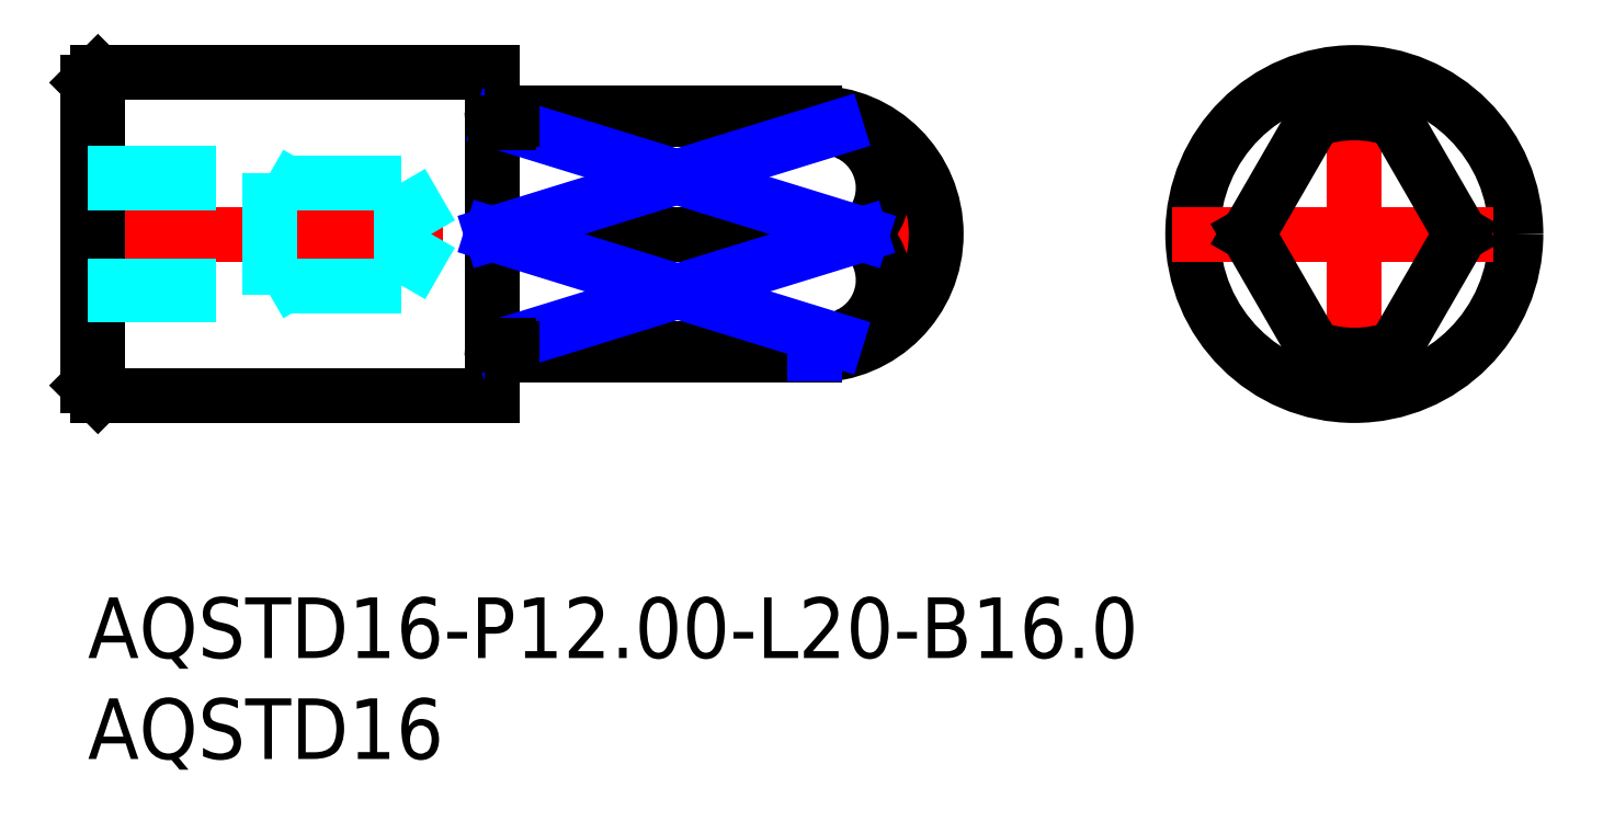
<metadata>
{"format":"dxf","ext":"dxf","renderer":"ezdxf+matplotlib","layout":"modelspace","background":"white","min_lineweight":24,"dpi":150}
</metadata>
<code>
0
SECTION
2
ENTITIES
0
INSERT
8
MSM_CONTINUOUS
2
*U19
10
0
20
0
30
0
0
INSERT
8
MSM_CONTINUOUS
2
*U20
10
0
20
0
30
0
0
LINE
8
MSM_CONTINUOUS
10
0
20
25.5
30
0
11
0
21
10.5
31
0
0
LINE
8
MSM_CENTER
10
43
20
18
30
0
11
-1
21
18
31
0
0
LINE
8
MSM_CONTINUOUS
10
0.5
20
26
30
0
11
20
21
26
31
0
0
LINE
8
MSM_CONTINUOUS
10
0.5
20
10
30
0
11
20
21
10
31
0
0
LINE
8
MSM_CONTINUOUS
10
20
20
10
30
0
11
20
21
26
31
0
0
LINE
8
MSM_NARROW
10
36
20
23.96
30
0
11
36
21
23.7
31
0
0
LINE
8
MSM_CONTINUOUS
10
0.5
20
26
30
0
11
0.5
21
10
31
0
0
LINE
8
MSM_CENTER
10
62.7
20
27
30
0
11
62.7
21
9
31
0
0
CIRCLE
8
MSM_CONTINUOUS
10
62.7
20
18
30
0
40
8
0
LINE
8
MSM_CENTER
10
53.7
20
18
30
0
11
71.7
21
18
31
0
0
ARC
8
MSM_CONTINUOUS
10
20.2
20
24.1
30
0
40
0.2
50
180
51
270
0
ARC
8
MSM_CONTINUOUS
10
20.2
20
11.9
30
0
40
0.2
50
90
51
180
0
LINE
8
MSM_CONTINUOUS
10
36
20
24
30
0
11
21
21
24
31
0
0
LINE
8
MSM_CONTINUOUS
10
36
20
12
30
0
11
21
21
12
31
0
0
ARC
8
MSM_CONTINUOUS
10
36
20
18
30
0
40
6
50
270
51
90
0
LINE
8
MSM_CONTINUOUS
10
0.5
20
26
30
0
11
0
21
25.5
31
0
0
LINE
8
MSM_CONTINUOUS
10
0
20
10.5
30
0
11
0.5
21
10
31
0
0
LINE
8
MSM_DASHED
10
0
20
21
30
0
11
9
21
21
31
0
0
LINE
8
MSM_DASHED
10
0
20
20.55
30
0
11
15.53
21
20.55
31
0
0
LINE
8
MSM_DASHED
10
0
20
15.45
30
0
11
15.53
21
15.45
31
0
0
LINE
8
MSM_DASHED
10
0
20
15
30
0
11
9
21
15
31
0
0
LINE
8
MSM_DASHED
10
9
20
21
30
0
11
9.779
21
20.55
31
0
0
LINE
8
MSM_DASHED
10
15.53
20
15.45
30
0
11
15.53
21
20.55
31
0
0
LINE
8
MSM_DASHED
10
15.53
20
15.45
30
0
11
17
21
18
31
0
0
LINE
8
MSM_DASHED
10
15.53
20
20.55
30
0
11
17
21
18
31
0
0
LINE
8
MSM_DASHED
10
9
20
15
30
0
11
9.779
21
15.45
31
0
0
LINE
8
MSM_DASHED
10
9
20
15
30
0
11
9
21
21
31
0
0
LINE
8
MSM_CONTINUOUS
10
20.83
20
12.1
30
0
11
20.2
21
12.1
31
0
0
LINE
8
MSM_CONTINUOUS
10
20.83
20
23.9
30
0
11
20.2
21
23.9
31
0
0
ARC
8
MSM_CONTINUOUS
10
20.83
20
24.1
30
0
40
0.2
50
270
51
330
0
ARC
8
MSM_CONTINUOUS
10
20.83
20
11.9
30
0
40
0.2
50
30
51
90
0
LINE
8
MSM_CONTINUOUS
10
60.7
20
23.66
30
0
11
57.43
21
18
31
0
0
LINE
8
MSM_CONTINUOUS
10
64.7
20
23.66
30
0
11
67.97
21
18
31
0
0
LINE
8
MSM_CONTINUOUS
10
57.43
20
18
30
0
11
60.7
21
12.34
31
0
0
LINE
8
MSM_CONTINUOUS
10
67.97
20
18
30
0
11
64.7
21
12.34
31
0
0
ARC
8
MSM_CONTINUOUS
10
32.13
20
11.69
30
0
40
12.57
50
63.62
51
72.07
0
ARC
8
MSM_CONTINUOUS
10
36.39
20
20.28
30
0
40
2.989
50
310.3
51
63.62
0
LINE
8
MSM_CONTINUOUS
10
38.32
20
18
30
0
11
20
21
18
31
0
0
LINE
8
MSM_CONTINUOUS
10
21
20
23.66
30
0
11
36
21
23.66
31
0
0
LINE
8
MSM_CONTINUOUS
10
21
20
12.34
30
0
11
36
21
12.34
31
0
0
ARC
8
MSM_CONTINUOUS
10
32.13
20
24.31
30
0
40
12.57
50
287.9
51
296.4
0
ARC
8
MSM_CONTINUOUS
10
36.39
20
15.72
30
0
40
2.989
50
296.4
51
49.71
0
ARC
8
MSM_CONTINUOUS
10
62.7
20
18
30
0
40
6
50
70.53
51
109.5
0
ARC
8
MSM_CONTINUOUS
10
62.7
20
18
30
0
40
6
50
250.5
51
289.5
0
LINE
8
MSM_NARROW
10
36
20
12.3
30
0
11
36
21
12.04
31
0
0
LINE
8
MSM_NARROW
10
20.44
20
23.52
30
0
11
38.32
21
18
31
0
0
ARC
8
MSM_CONTINUOUS
10
20.81
20
23.72
30
0
40
0.1998
50
274.6
51
341.2
0
LINE
8
MSM_CONTINUOUS
10
20.2
20
23.52
30
0
11
20.83
21
23.52
31
0
0
ARC
8
MSM_CONTINUOUS
10
20.24
20
23.76
30
0
40
0.2429
50
186.5
51
260.2
0
LINE
8
MSM_NARROW
10
37.05
20
23.26
30
0
11
20
21
18
31
0
0
LINE
8
MSM_NARROW
10
20
20
18
30
0
11
37.05
21
12.74
31
0
0
LINE
8
MSM_NARROW
10
38.28
20
17.96
30
0
11
20.51
21
12.48
31
0
0
LINE
8
MSM_CONTINUOUS
10
20.2
20
12.48
30
0
11
20.83
21
12.48
31
0
0
ARC
8
MSM_CONTINUOUS
10
20.81
20
12.28
30
0
40
0.1998
50
18.77
51
85.42
0
ARC
8
MSM_CONTINUOUS
10
20.24
20
12.24
30
0
40
0.2429
50
99.81
51
173.5
0
LINE
8
MSM_CONTINUOUS
10
21
20
23.66
30
0
11
21
21
24
31
0
0
LINE
8
MSM_CONTINUOUS
10
21
20
12
30
0
11
21
21
12.34
31
0
0
VIEWPORT
8
0
10
143.6
20
100.1
30
0
40
556.5
41
222.2
68
     1
69
     1
0
VIEWPORT
8
MSM_CONTINUOUS
10
143.6
20
100.1
30
0
40
229.8
41
160.2
68
     2
69
     2
0
ENDSEC
0
EOF

</code>
